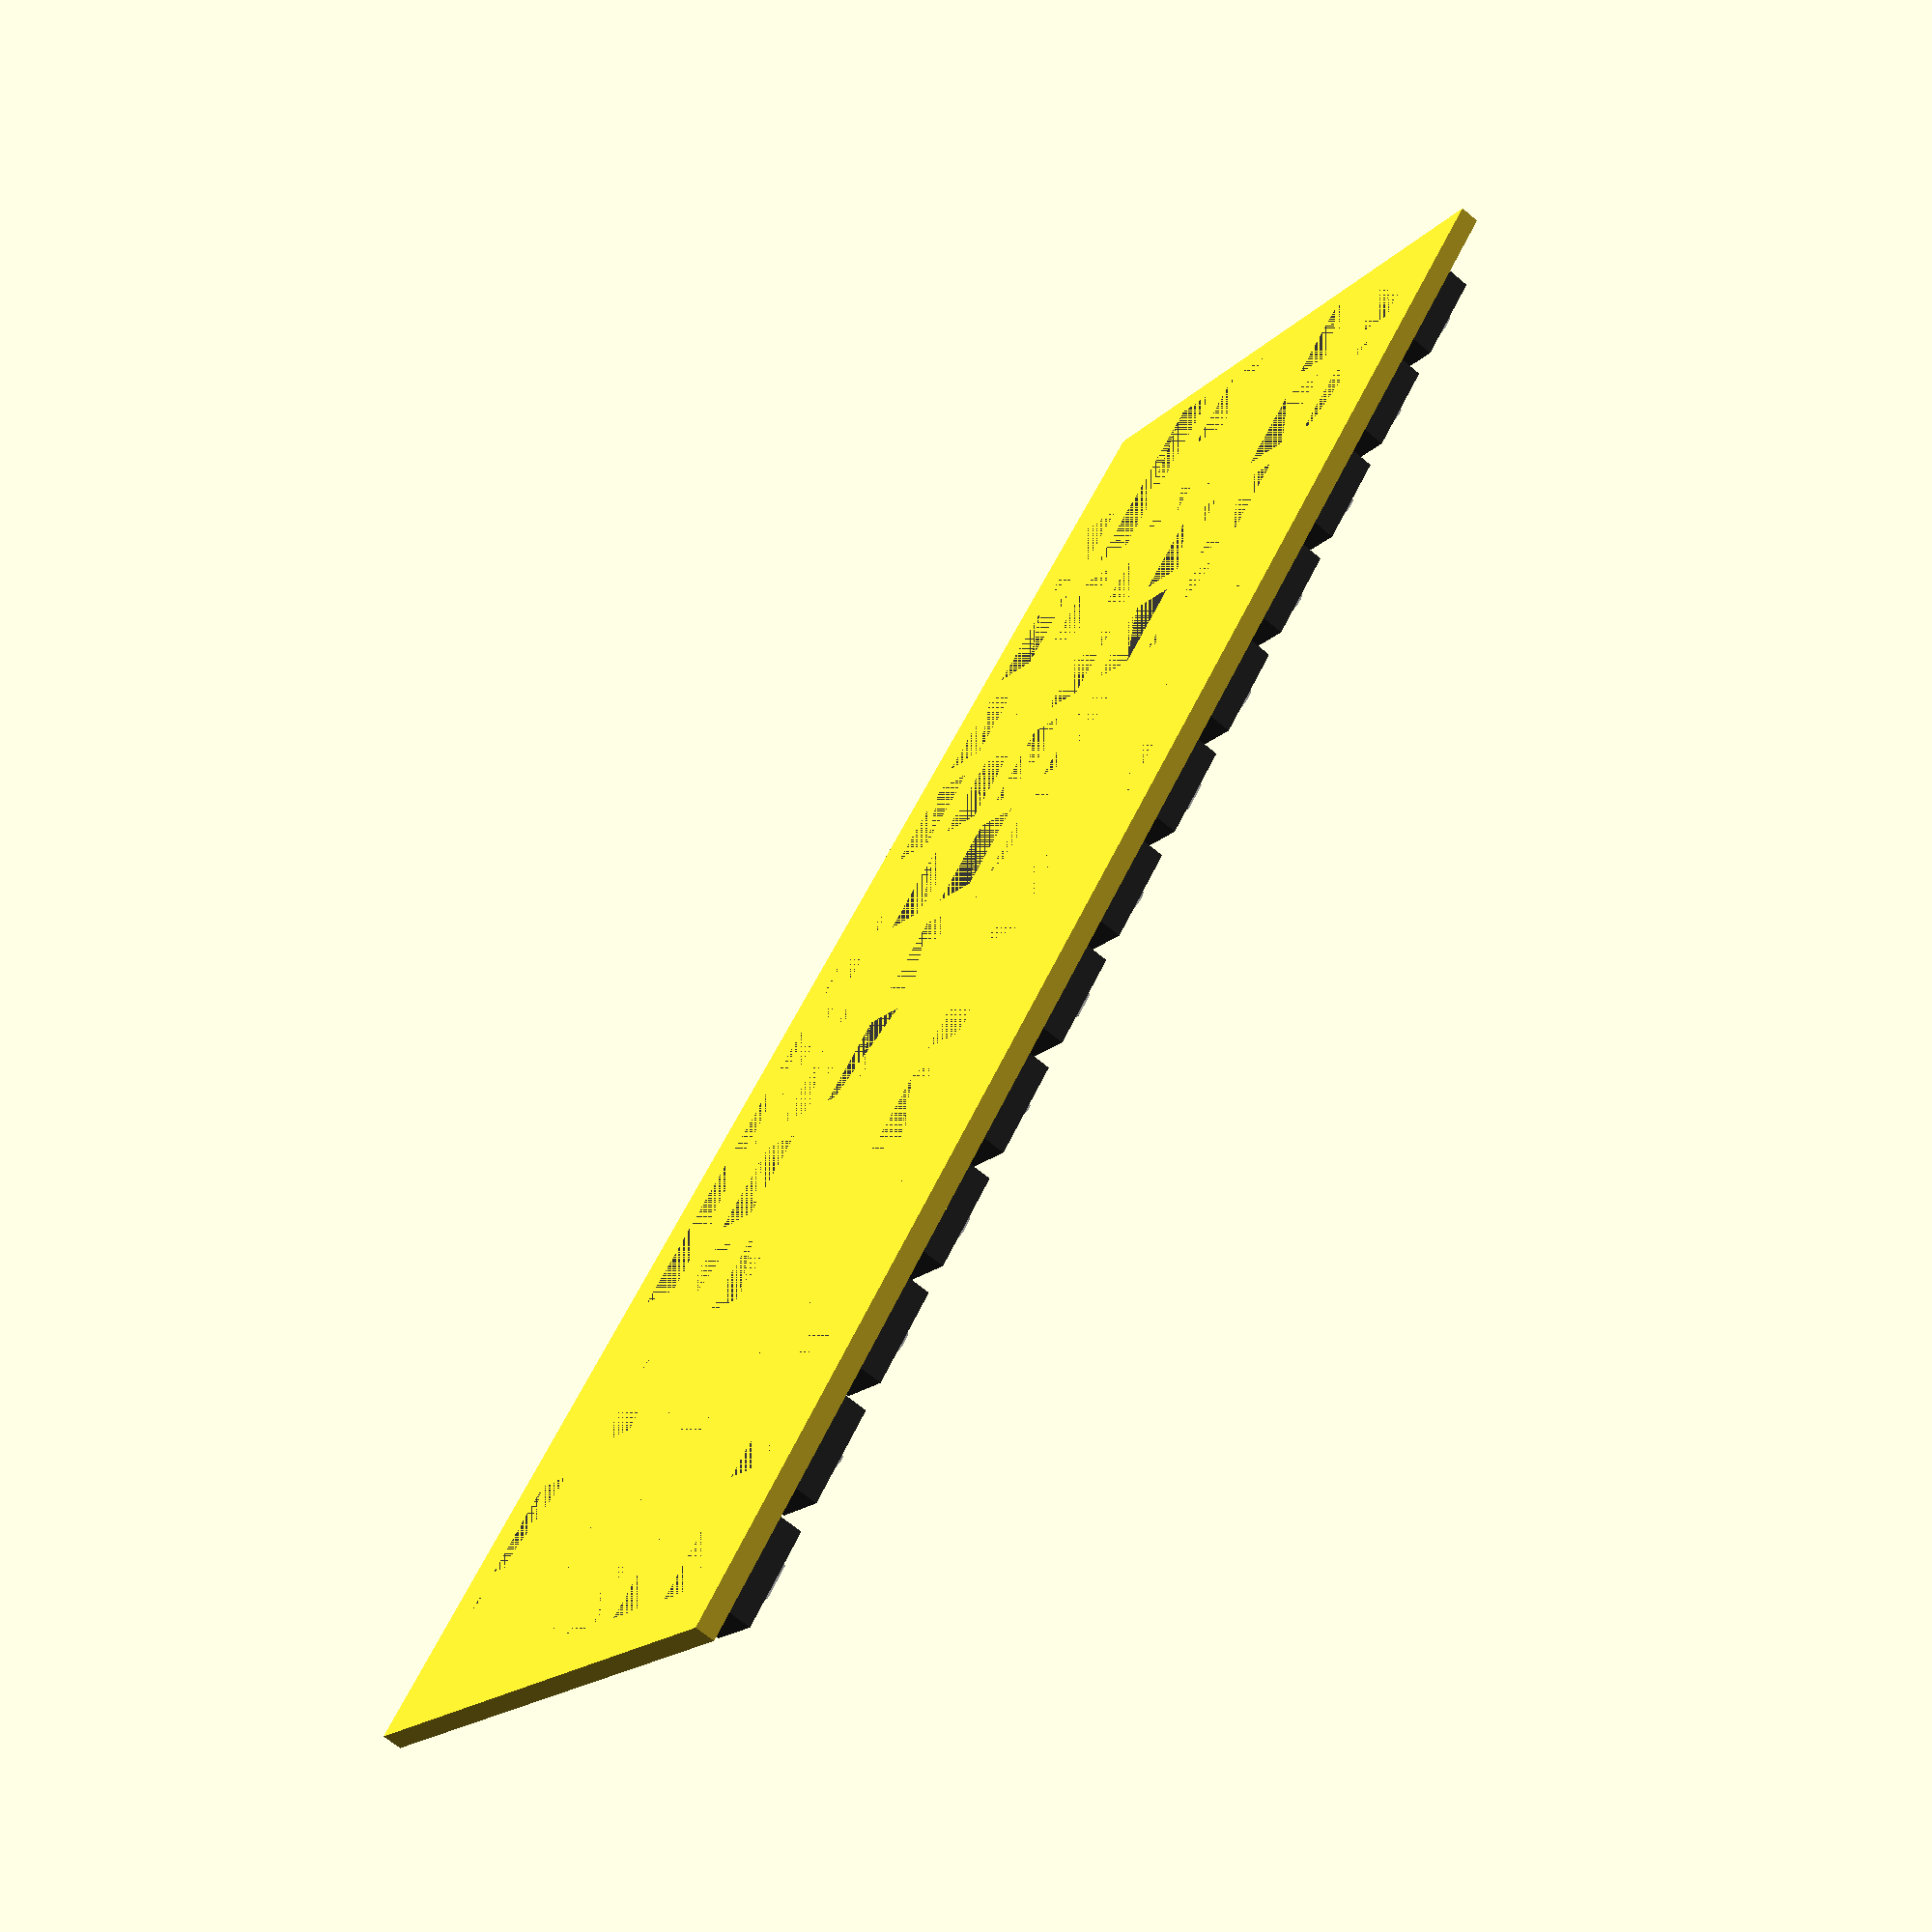
<openscad>
KEY_X = 5;
KEY_Y = 3;
KEY_Z = 3;

KEY_SP_X = 1.5;
KEY_SP_Y = 2;

BASE_X = 87;
BASE_Y = 33;

module key_shape_2d(keyspan=1) {
    square([KEY_X+(KEY_X+KEY_SP_X)*(keyspan-1), KEY_Y], center=true);
}


module key(label, keyspan=1) {
    color("#303030")linear_extrude(KEY_Z)key_shape_2d(keyspan);
    color("white")translate([0,0,KEY_Z])linear_extrude(0.2)text(label, size=KEY_Y*0.8,valign="center", halign="center");
    
}

module place_keyseq(keyseq) {
for (i = [0:len(keyseq)-1]) {
    translate([(KEY_X+KEY_SP_X)*i,0,0])key(keyseq[i]);
}
}

translate([5,6*(KEY_Y+KEY_SP_Y)-1,0])place_keyseq("E123456789012");
translate([5,5*(KEY_Y+KEY_SP_Y)-1,0])place_keyseq("1234567890-=B");
translate([5,4*(KEY_Y+KEY_SP_Y)-1,0])place_keyseq("TQWERTZUIOP[]");
translate([5,3*(KEY_Y+KEY_SP_Y)-1,0])place_keyseq("CASDFGHJKL;,\\");
translate([5,2*(KEY_Y+KEY_SP_Y)-1,0]) {
    place_keyseq("SYXCVBNM,./");
    translate([11.5*(KEY_X+KEY_SP_X),0,0])key("E", keyspan=2);
}
translate([5,1*(KEY_Y+KEY_SP_Y)-1,0])
{
    place_keyseq("SMA");
    translate([5*(KEY_X+KEY_SP_X),0,0])key(" ", keyspan=4);
    translate([8*(KEY_X+KEY_SP_X),0,0])place_keyseq("LRUD");
}

cube([BASE_X, BASE_Y, 1]);
</openscad>
<views>
elev=246.1 azim=49.7 roll=310.4 proj=p view=wireframe
</views>
